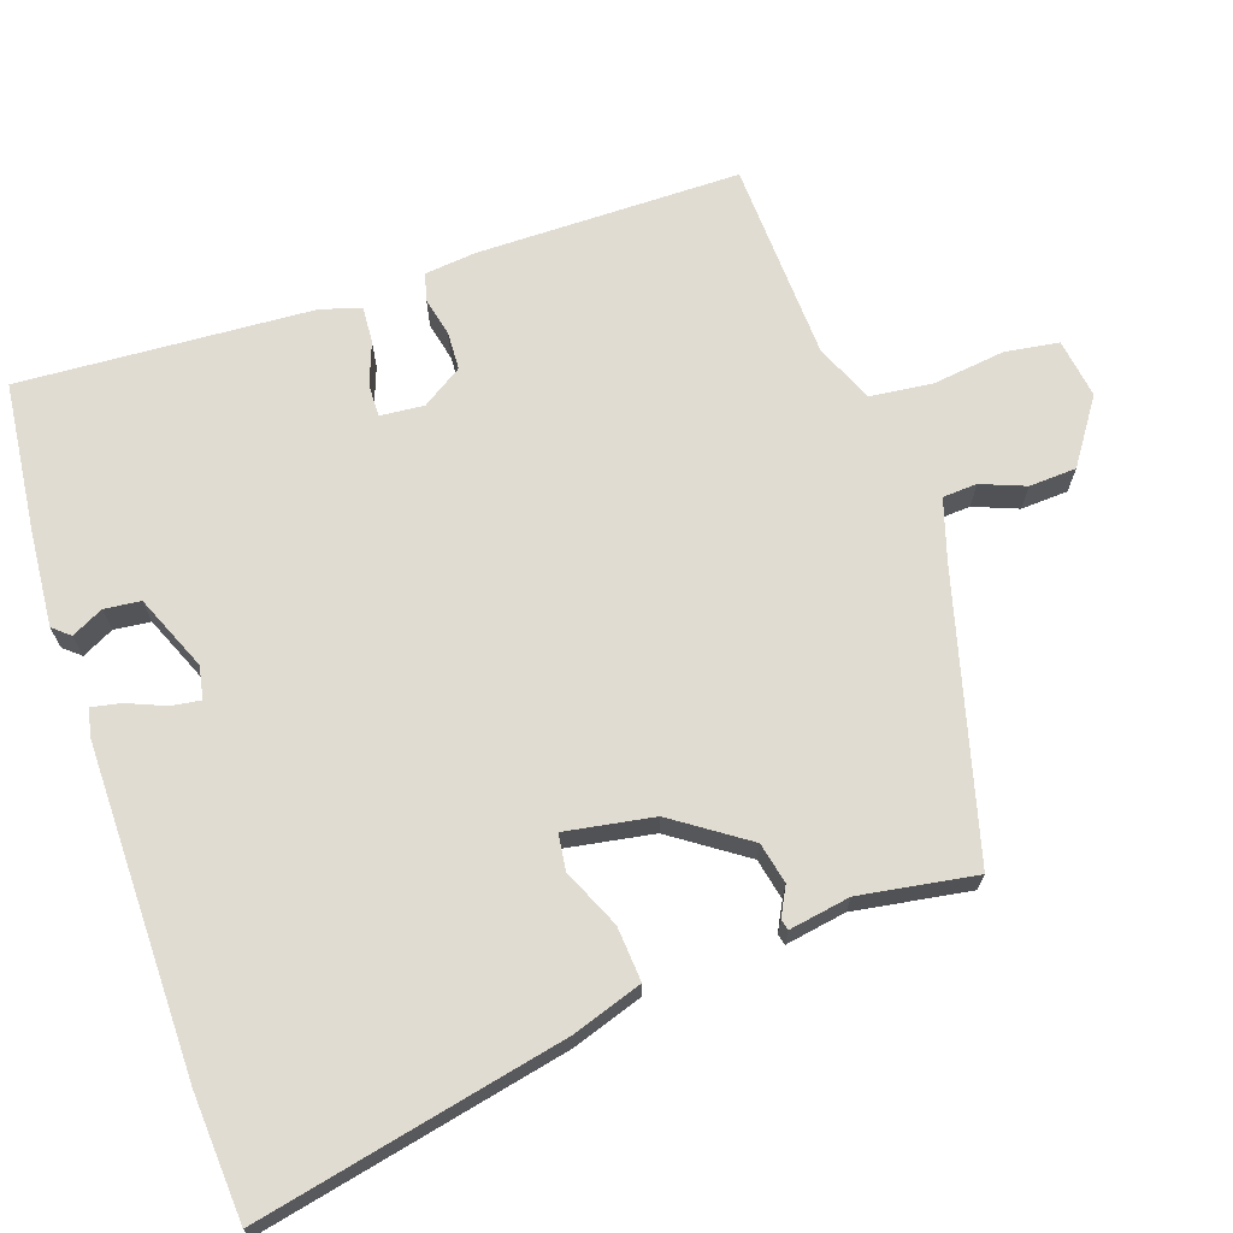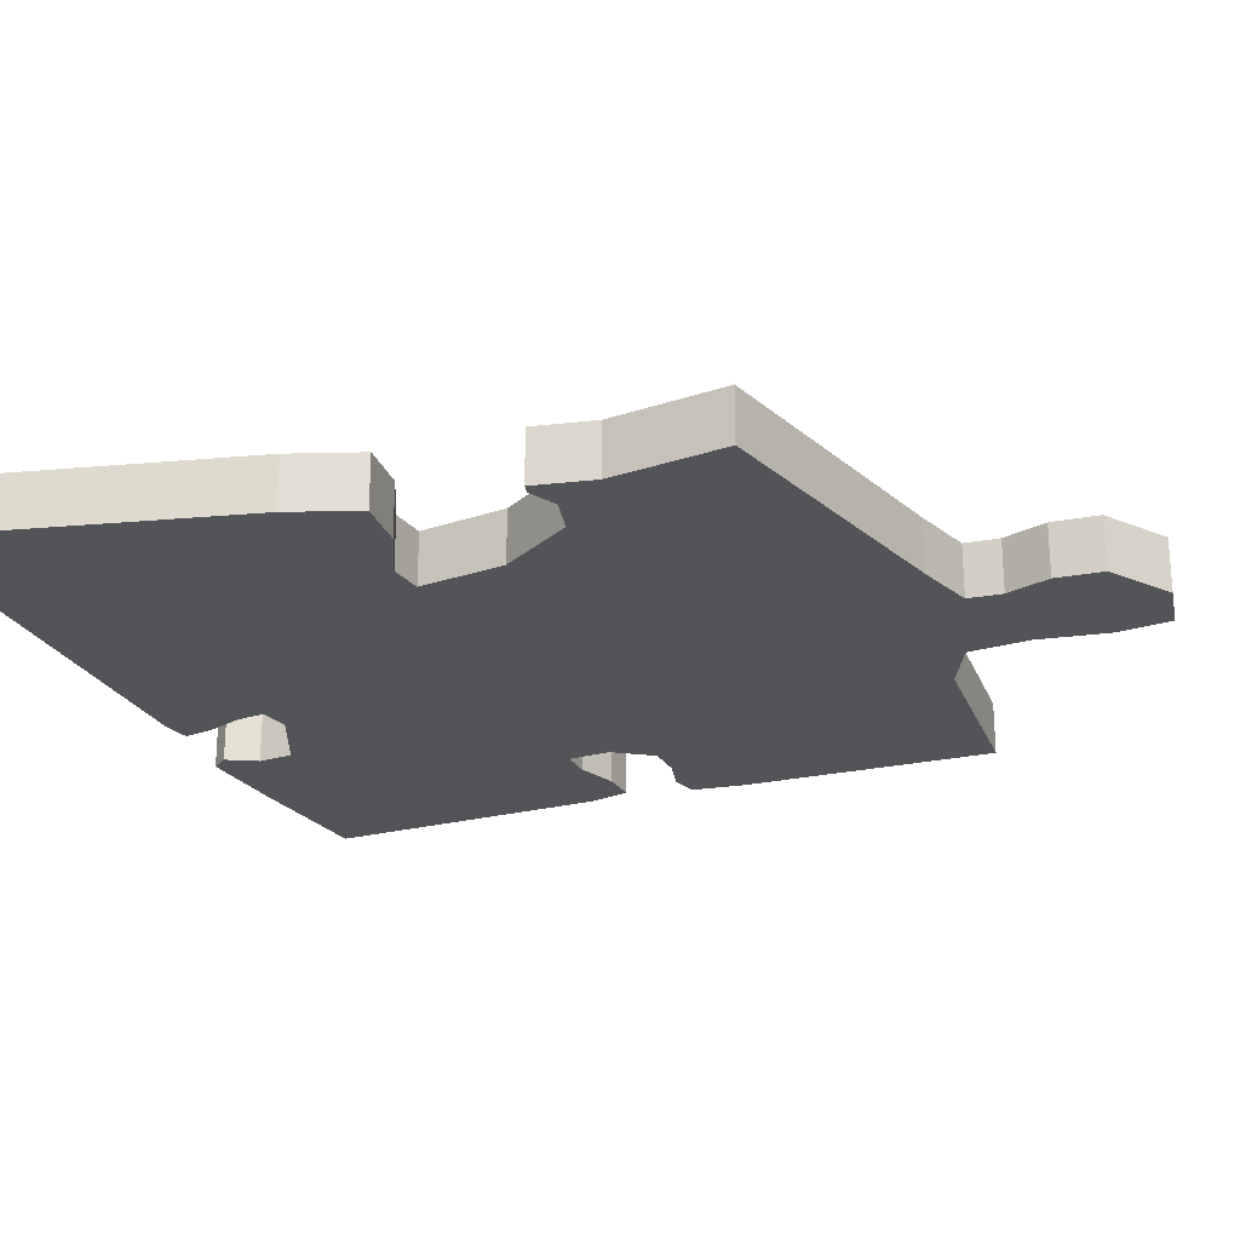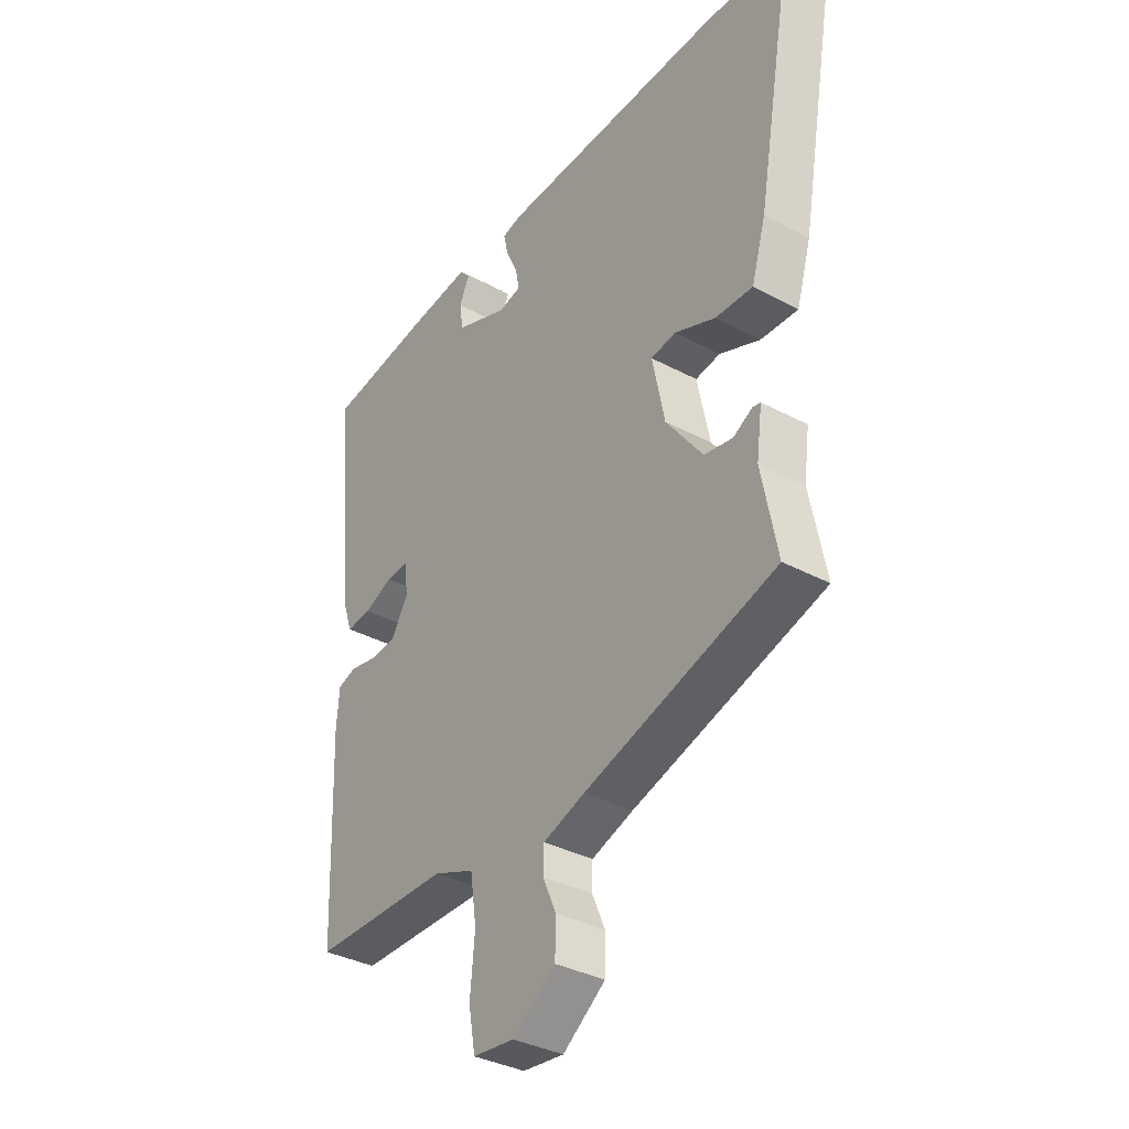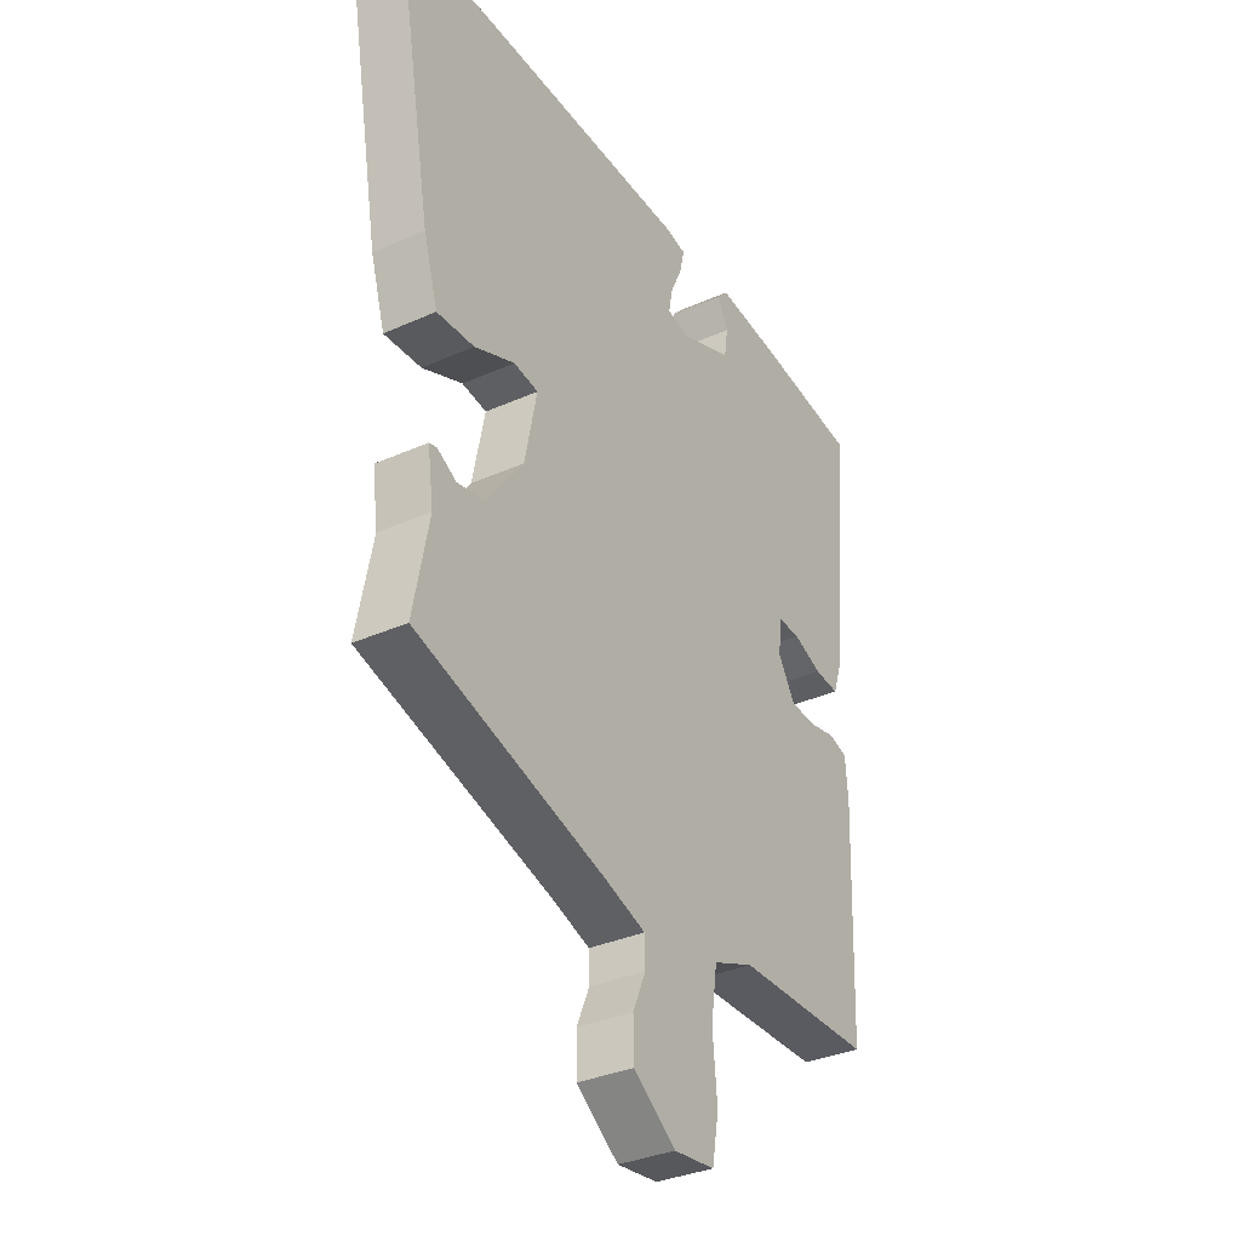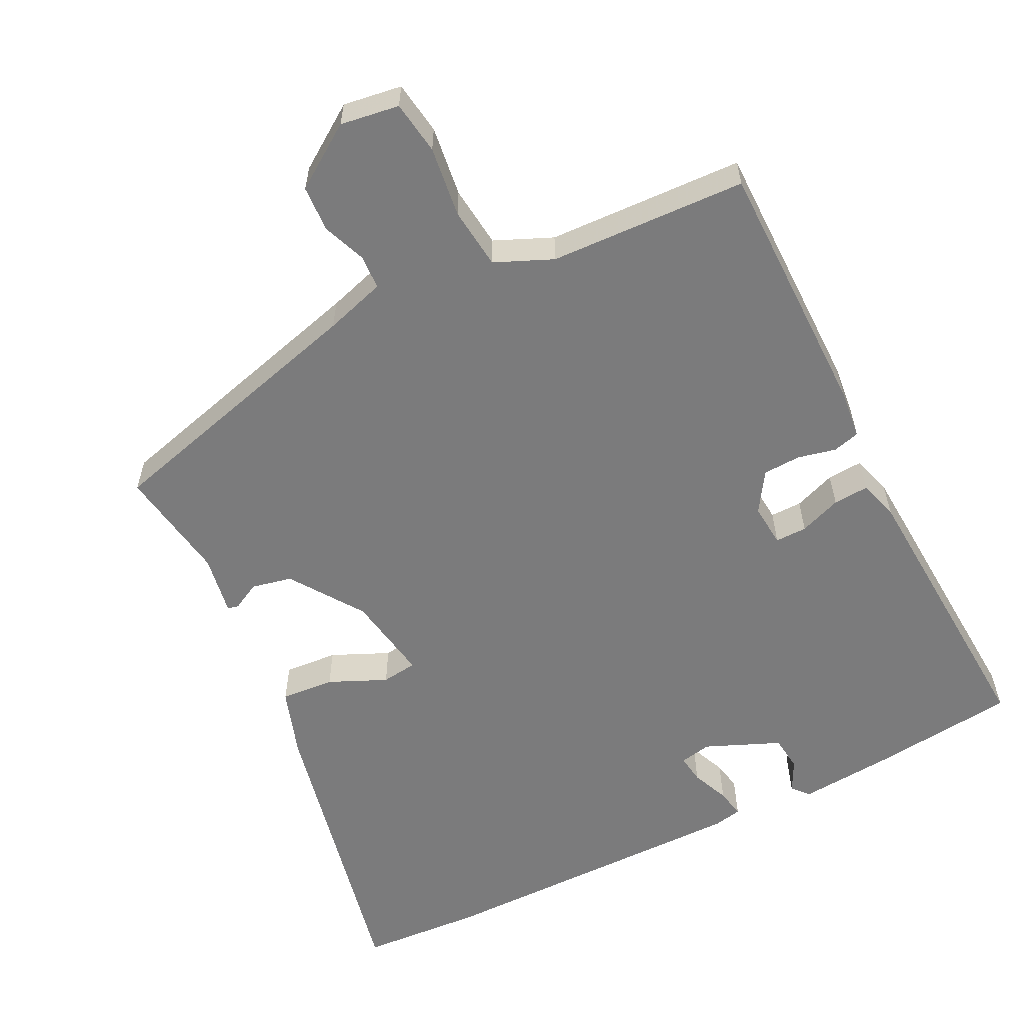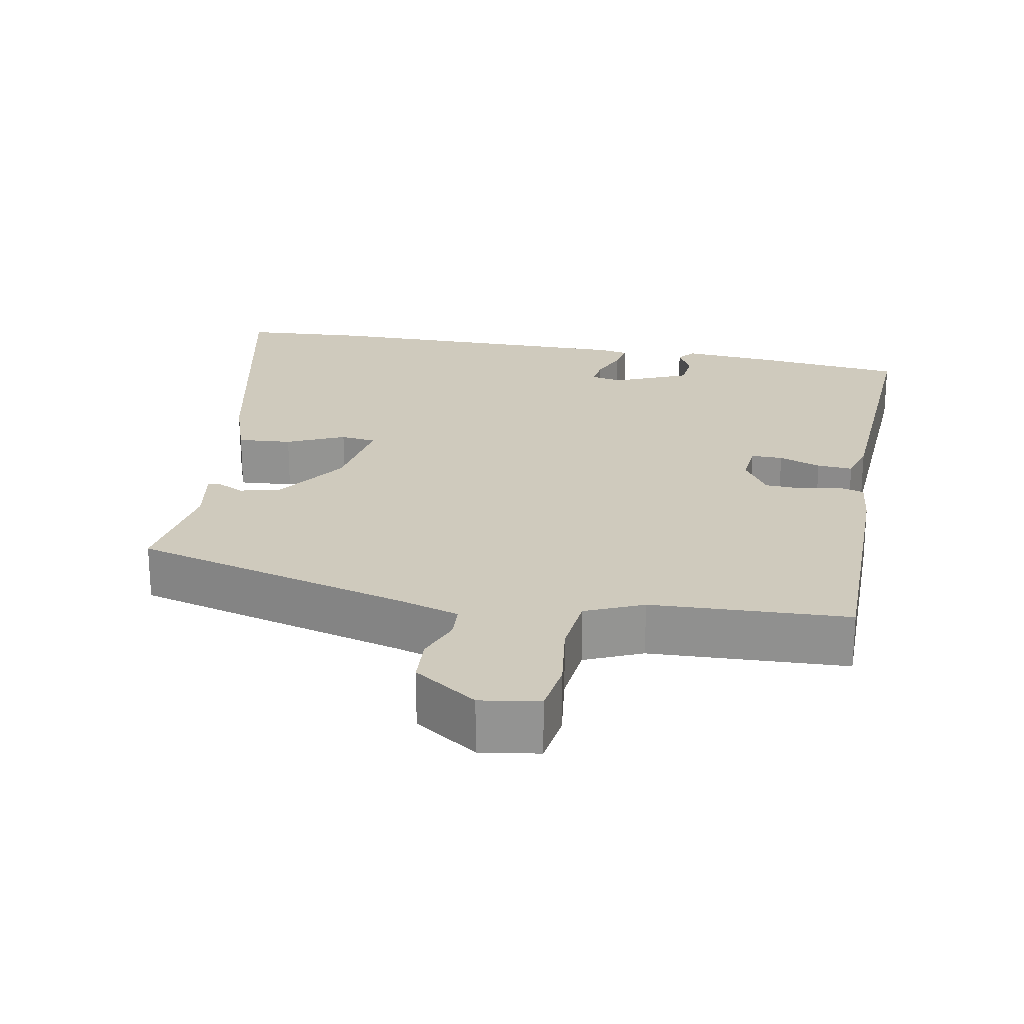
<metadata>
{"format":"obj","ext":"obj","renderer":"f3d","projection":"perspective","resolution":1024,"background":"white","views":[{"elev":69.1,"azim":69.2,"up":"+Y"},{"elev":-23.6,"azim":108.6,"up":"+Y"},{"elev":-35.5,"azim":54.8,"up":"+Z"},{"elev":-33.9,"azim":121.3,"up":"+Z"},{"elev":-58.5,"azim":-155.4,"up":"+Y"},{"elev":23.1,"azim":-171.6,"up":"+Y"}]}
</metadata>
<code>
v 0.483 0.07 -0.423
v 0.113 0.07 -0.536
v 0.032 0.07 -0.564
v 0.031 0.07 -0.61
v 0.056 0.07 -0.668
v 0.055 0.07 -0.731
v -0.028 0.07 -0.792
v -0.108 0.07 -0.783
v -0.121 0.07 -0.711
v -0.112 0.07 -0.615
v -0.124 0.07 -0.532
v -0.203 0.07 -0.501
v -0.47 0.07 -0.499
v -0.483 0.07 -0.148
v -0.478 0.07 -0.079
v -0.442 0.07 -0.068
v -0.39 0.07 -0.078
v -0.339 0.07 -0.074
v -0.306 0.07 -0.019
v -0.313 0.07 0.039
v -0.356 0.07 0.037
v -0.412 0.07 0.014
v -0.46 0.07 0.009
v -0.478 0.07 0.062
v -0.515 0.07 0.451
v -0.317 0.07 0.48
v -0.19 0.07 0.495
v -0.17 0.07 0.473
v -0.19 0.07 0.43
v -0.183 0.07 0.382
v -0.081 0.07 0.343
v -0.038 0.07 0.353
v -0.045 0.07 0.392
v -0.068 0.07 0.442
v -0.077 0.07 0.481
v -0.039 0.07 0.49
v 0.396 0.07 0.503
v 0.563 0.07 0.498
v 0.49 0.07 0.086
v 0.462 0.07 -0.009
v 0.389 0.07 -0.006
v 0.31 0.07 0.026
v 0.262 0.07 0.018
v 0.286 0.07 -0.099
v 0.357 0.07 -0.195
v 0.412 0.07 -0.205
v 0.449 0.07 -0.184
v 0.464 0.07 -0.187
v 0.453 0.07 -0.269
v 0.483 0 -0.423
v 0.113 0 -0.536
v 0.032 0 -0.564
v 0.031 0 -0.61
v 0.056 0 -0.668
v 0.055 0 -0.731
v -0.028 0 -0.792
v -0.108 0 -0.783
v -0.121 0 -0.711
v -0.112 0 -0.615
v -0.124 0 -0.532
v -0.203 0 -0.501
v -0.47 0 -0.499
v -0.483 0 -0.148
v -0.478 0 -0.079
v -0.442 0 -0.068
v -0.39 0 -0.078
v -0.339 0 -0.074
v -0.306 0 -0.019
v -0.313 0 0.039
v -0.356 0 0.037
v -0.412 0 0.014
v -0.46 0 0.009
v -0.478 0 0.062
v -0.515 0 0.451
v -0.317 0 0.48
v -0.19 0 0.495
v -0.17 0 0.473
v -0.19 0 0.43
v -0.183 0 0.382
v -0.081 0 0.343
v -0.038 0 0.353
v -0.045 0 0.392
v -0.068 0 0.442
v -0.077 0 0.481
v -0.039 0 0.49
v 0.396 0 0.503
v 0.563 0 0.498
v 0.49 0 0.086
v 0.462 0 -0.009
v 0.389 0 -0.006
v 0.31 0 0.026
v 0.262 0 0.018
v 0.286 0 -0.099
v 0.357 0 -0.195
v 0.412 0 -0.205
v 0.449 0 -0.184
v 0.464 0 -0.187
v 0.453 0 -0.269
f 46 47 48 49
f 45 46 49 1
f 44 45 1 2
f 43 44 2 3
f 39 40 41 42
f 39 42 43
f 38 39 43
f 37 38 43
f 36 37 43 3
f 33 34 35 36
f 32 33 36
f 26 27 28 29
f 26 29 30
f 25 26 30
f 24 25 30 31
f 21 22 23 24
f 20 21 24 31
f 14 15 16 17
f 12 13 14 17
f 11 12 17 18
f 7 8 9 10
f 7 10 11
f 4 5 6 7
f 4 7 11
f 32 36 3 4
f 19 20 31 32
f 18 19 32
f 4 11 18 32
f 98 97 96 95
f 50 98 95 94
f 51 50 94 93
f 52 51 93 92
f 91 90 89 88
f 92 91 88
f 92 88 87
f 92 87 86
f 52 92 86 85
f 85 84 83 82
f 85 82 81
f 78 77 76 75
f 79 78 75
f 79 75 74
f 80 79 74 73
f 73 72 71 70
f 80 73 70 69
f 66 65 64 63
f 66 63 62 61
f 67 66 61 60
f 59 58 57 56
f 60 59 56
f 56 55 54 53
f 60 56 53
f 53 52 85 81
f 81 80 69 68
f 81 68 67
f 81 67 60 53
f 1 50 51 2
f 2 51 52 3
f 3 52 53 4
f 4 53 54 5
f 5 54 55 6
f 6 55 56 7
f 7 56 57 8
f 8 57 58 9
f 9 58 59 10
f 10 59 60 11
f 11 60 61 12
f 12 61 62 13
f 13 62 63 14
f 14 63 64 15
f 15 64 65 16
f 16 65 66 17
f 17 66 67 18
f 18 67 68 19
f 19 68 69 20
f 20 69 70 21
f 21 70 71 22
f 22 71 72 23
f 23 72 73 24
f 24 73 74 25
f 25 74 75 26
f 26 75 76 27
f 27 76 77 28
f 28 77 78 29
f 29 78 79 30
f 30 79 80 31
f 31 80 81 32
f 32 81 82 33
f 33 82 83 34
f 34 83 84 35
f 35 84 85 36
f 36 85 86 37
f 37 86 87 38
f 38 87 88 39
f 39 88 89 40
f 40 89 90 41
f 41 90 91 42
f 42 91 92 43
f 43 92 93 44
f 44 93 94 45
f 45 94 95 46
f 46 95 96 47
f 47 96 97 48
f 48 97 98 49
f 49 98 50 1

</code>
